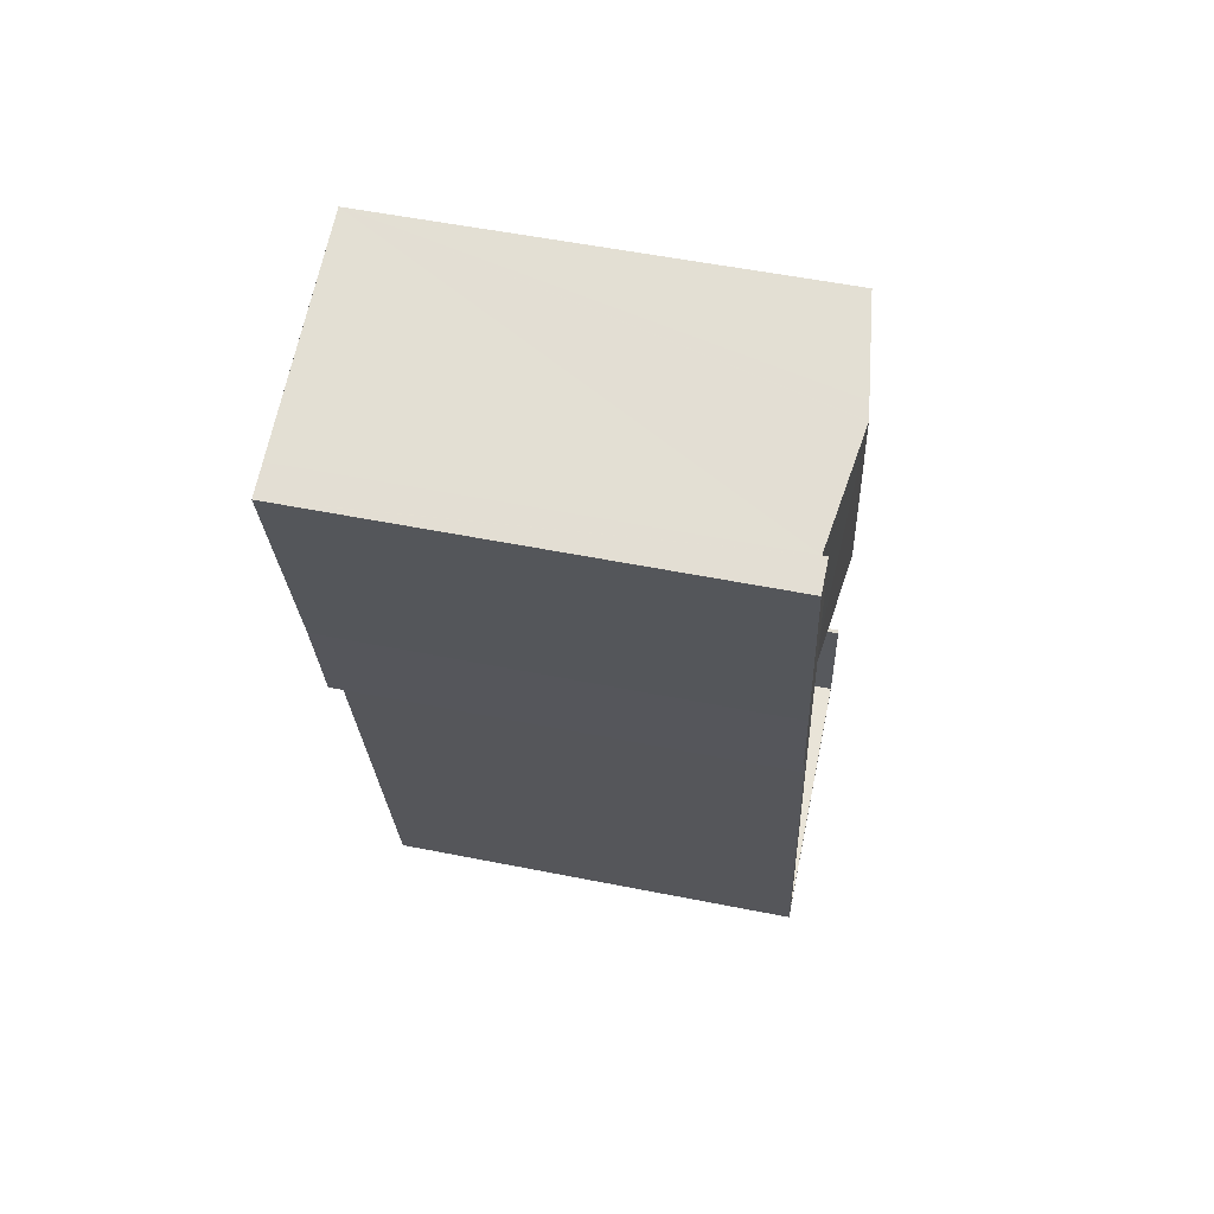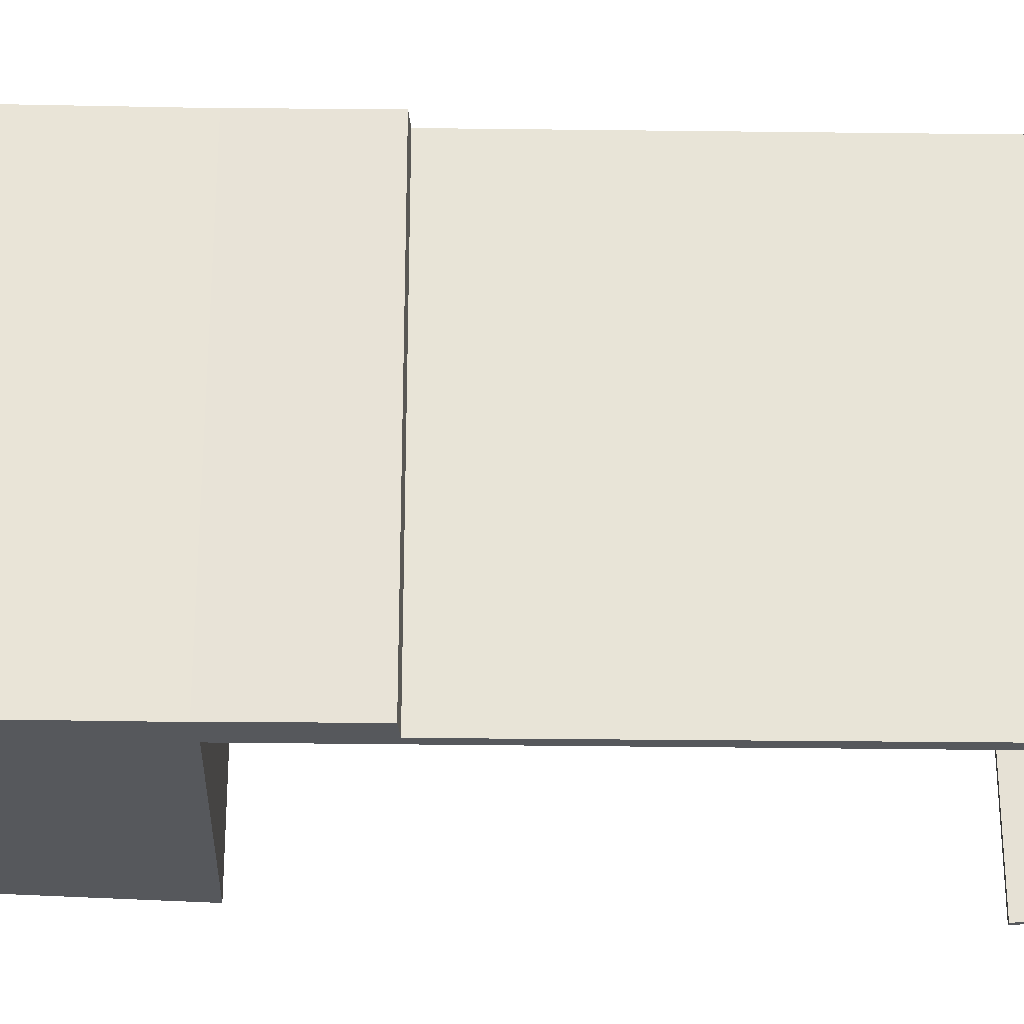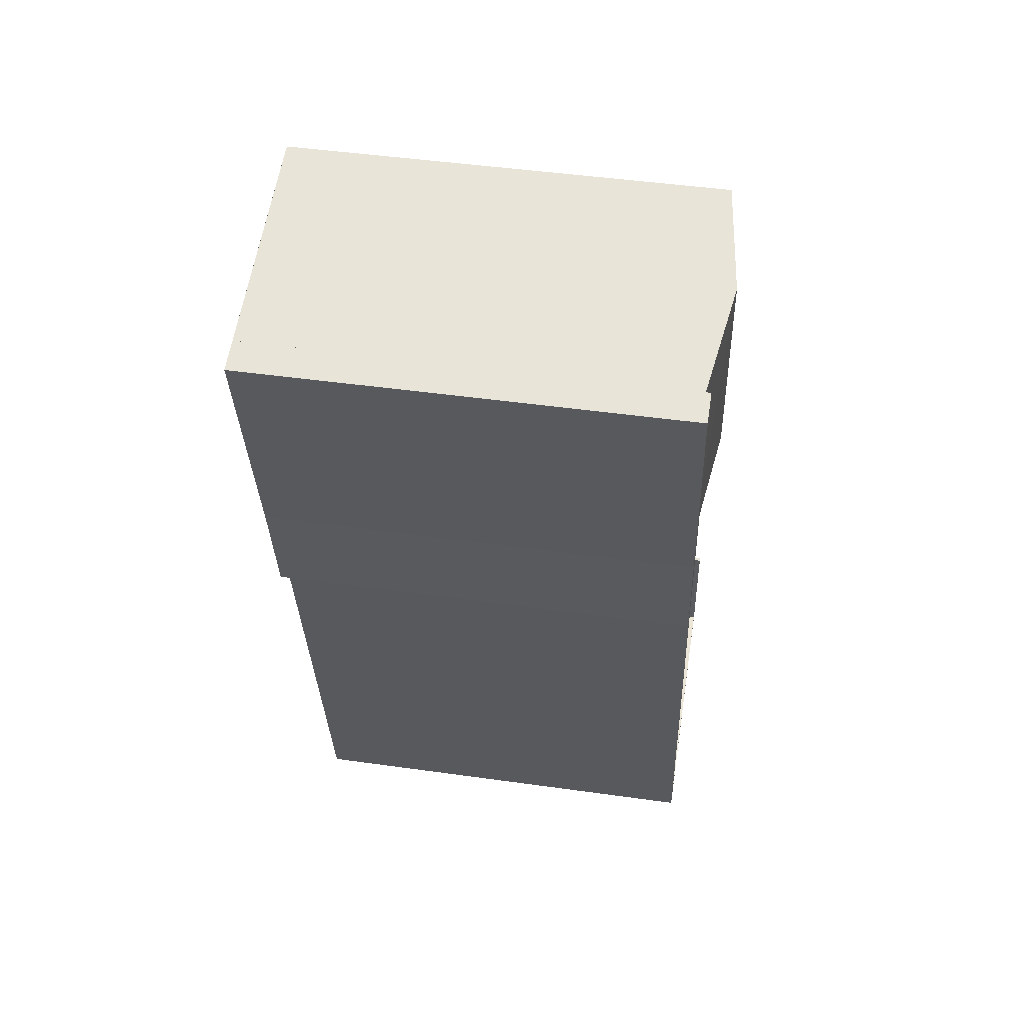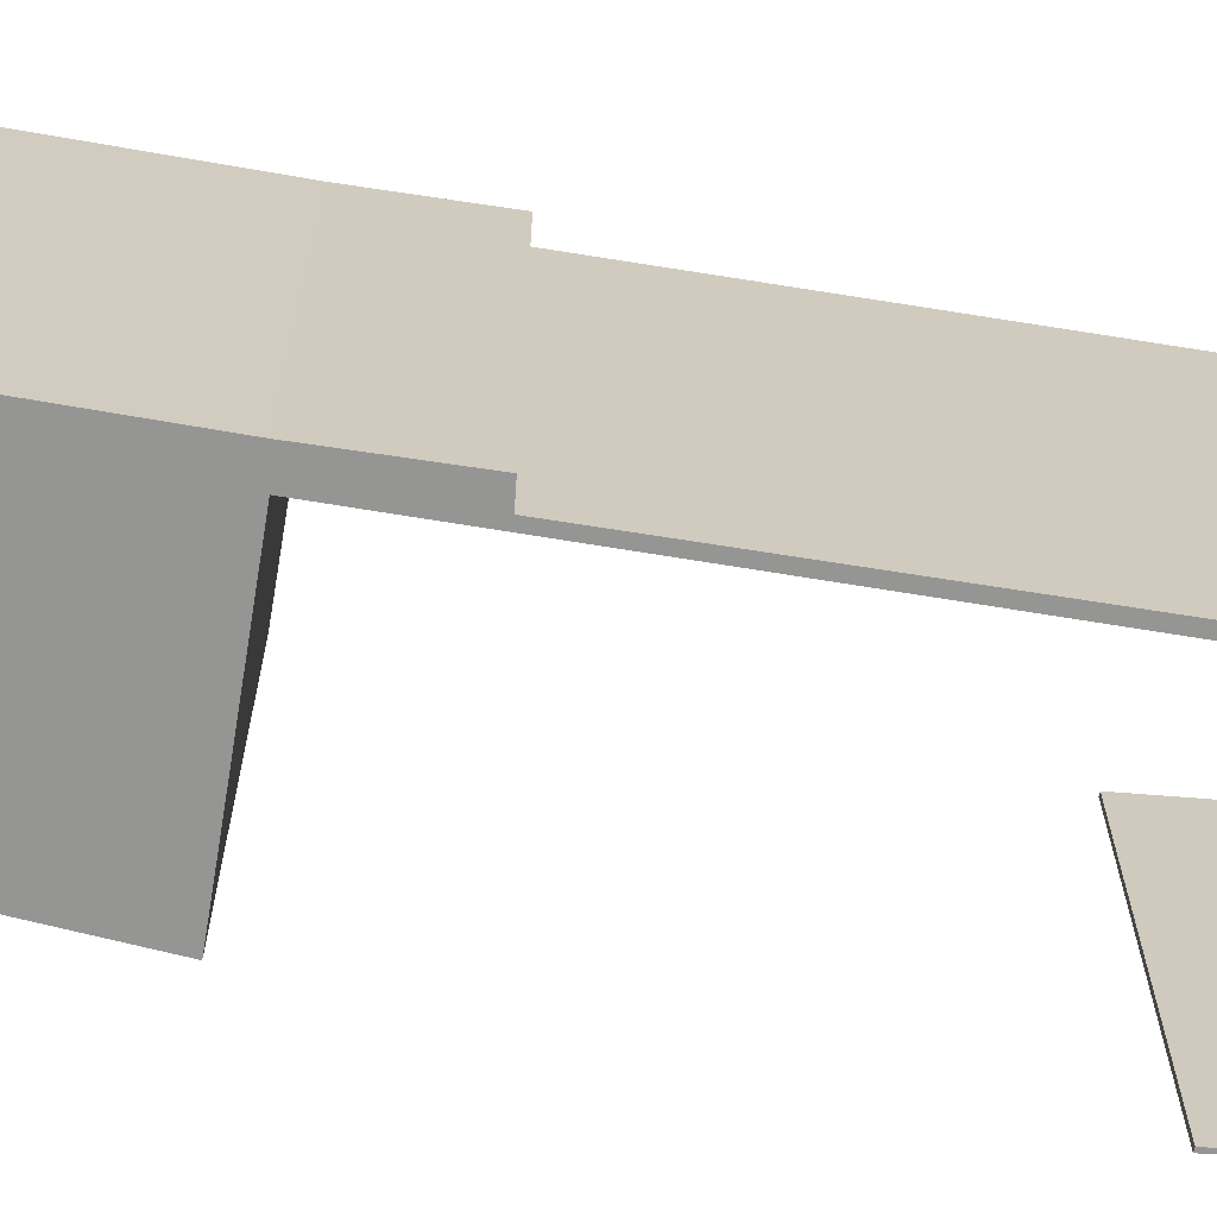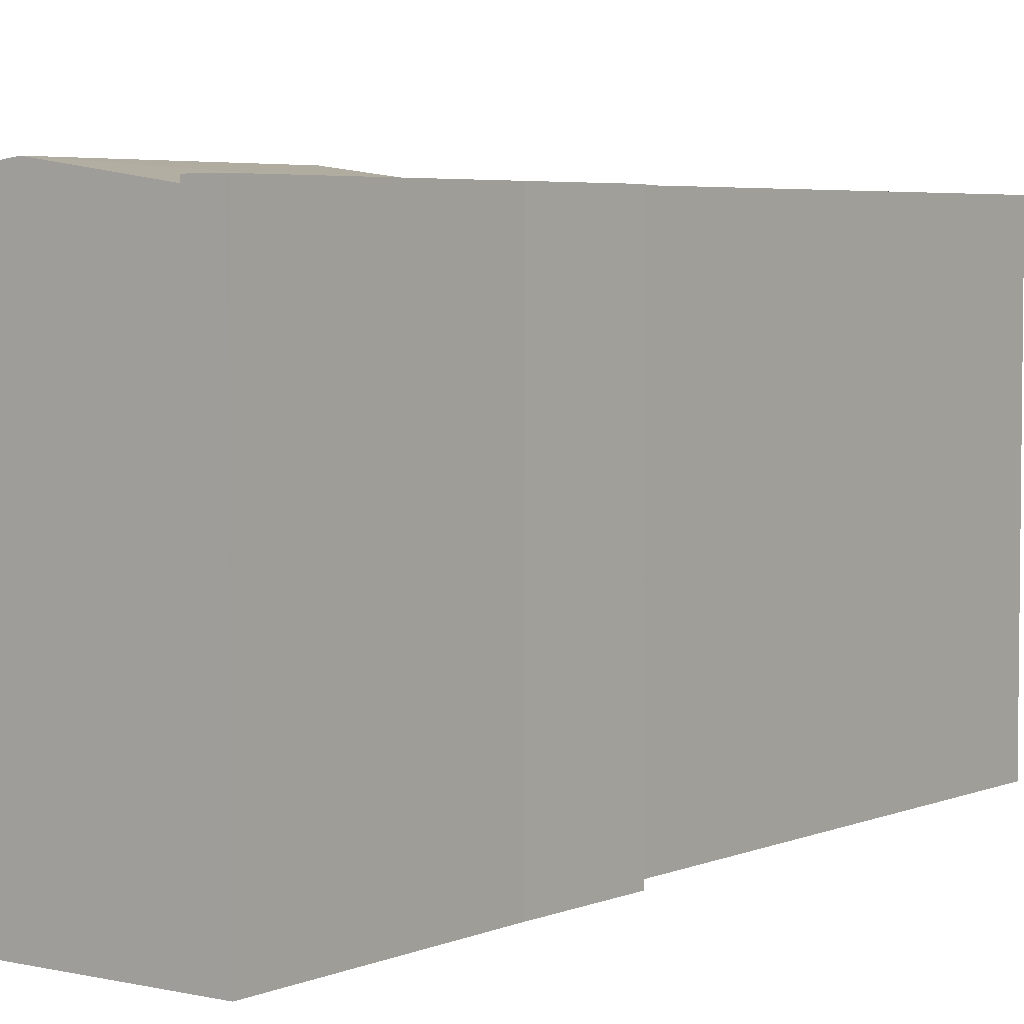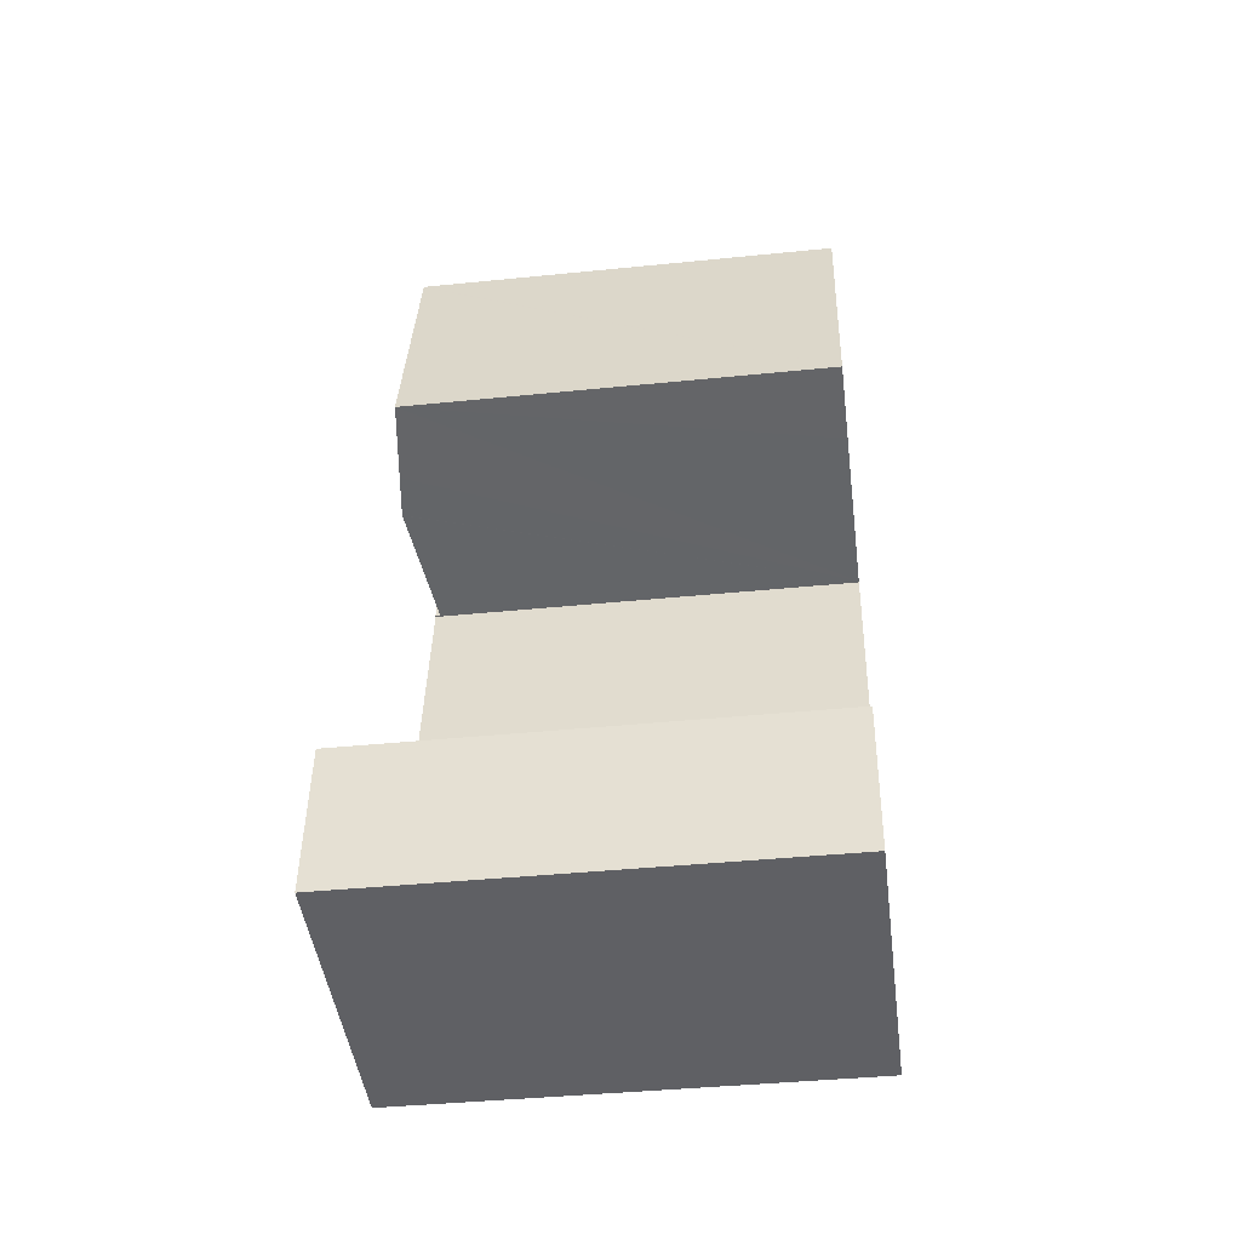
<metadata>
{"format":"obj","ext":"obj","renderer":"f3d","projection":"perspective","resolution":1024,"background":"white","views":[{"elev":54.8,"azim":101.9,"up":"+Z"},{"elev":-28.1,"azim":100.3,"up":"+Y"},{"elev":47.5,"azim":99.0,"up":"+Z"},{"elev":-67.4,"azim":92.2,"up":"+Y"},{"elev":4.5,"azim":48.4,"up":"+Y"},{"elev":-39.9,"azim":-82.8,"up":"+Z"}]}
</metadata>
<code>
v  36.68 34.74 69.56
v  32.38 34.74 48.55
v  32.36 34.74 48.55
v  27.41 36.05 71.48
v  22.16 36.05 50.66
v  27.45 36.05 71.47
v  18.19 34.75 73.25
v  18.55 35.59 51.41
v  12.04 34.75 52.77
v  22.12 36.05 50.67
v  18.22 34.75 73.33
v  26.05 35.86 71.76
v  18.22 -4.49e-15 73.33
v  36.68 -4.259e-15 69.56
v  26.05 -4.394e-15 71.76
v  27.41 -4.377e-15 71.48
v  27.45 -4.376e-15 71.47
v  32.38 -2.973e-15 48.55
v  18.55 -3.148e-15 51.41
v  12.04 -3.231e-15 52.77
v  22.16 -3.102e-15 50.66
v  32.36 -2.973e-15 48.55
v  22.12 -3.103e-15 50.67
v  18.19 -4.485e-15 73.25
v  0.144 35.14 1.279
v  0.626 35.14 -0.054
v  0 35.14 2.152e-15
v  0.341 35.14 0.785
v  1.625 35.14 11.62
v  1.313 35.14 11.7
v  36.68 35.14 69.56
v  32.48 35.14 48.52
v  32.38 35.14 48.55
v  34.84 35.14 48.39
v  38.34 35.14 64.71
v  39.25 35.14 68.94
v  36.79 35.14 69.53
v  39.04 35.14 69.07
v  39.23 35.14 69.03
v  39.27 35.14 69.02
v  6.826 35.14 -0.584
v  22.34 35.14 -1.1
v  7.174 35.14 -0.614
v  22.11 35.14 -1.893
v  22.12 35.14 -1.894
v  23.06 35.14 -1.974
v  31.29 35.14 38.95
v  25.03 35.14 12.3
v  32.47 35.14 48.47
v  33.01 35.14 38.77
v  39.27 -4.226e-15 69.02
v  39.23 -4.227e-15 69.03
v  39.04 -4.229e-15 69.07
v  36.79 -4.258e-15 69.53
v  1.313 -7.161e-16 11.7
v  1.625 -7.113e-16 11.62
v  0.341 -4.807e-17 0.785
v  22.34 6.736e-17 -1.1
v  39.25 -4.221e-15 68.94
v  34.84 -2.963e-15 48.39
v  38.34 -3.962e-15 64.71
v  33.01 -2.374e-15 38.77
v  31.29 -2.385e-15 38.95
v  23.06 1.209e-16 -1.974
v  0.626 3.307e-18 -0.054
v  0 0 0
v  22.11 1.159e-16 -1.893
v  22.12 1.16e-16 -1.894
v  6.826 3.576e-17 -0.584
v  7.174 3.76e-17 -0.614
v  32.48 -2.971e-15 48.52
v  0.144 -7.832e-17 1.279
v  25.03 -7.533e-16 12.3
v  32.47 -2.968e-15 48.47
g defaultobject
f 1 2 3
f 4 3 5
f 3 4 1
f 1 4 6
f 7 8 9
f 8 7 10
f 10 7 5
f 5 7 4
f 4 7 11
f 4 11 12
f 13 12 11
f 12 13 4
f 4 13 6
f 6 13 1
f 1 13 14
f 14 13 15
f 14 15 16
f 14 16 17
f 14 2 1
f 2 14 18
f 18 3 2
f 3 18 5
f 5 18 10
f 10 18 8
f 8 18 9
f 9 18 19
f 9 19 20
f 19 18 21
f 21 18 22
f 19 21 23
f 20 7 9
f 7 20 11
f 11 20 13
f 13 20 24
f 19 24 20
f 24 19 13
f 13 19 15
f 15 19 23
f 15 23 16
f 16 23 21
f 16 21 22
f 16 22 17
f 17 22 14
f 14 22 18
f 25 26 27
f 26 25 28
f 28 25 29
f 29 25 30
f 31 32 33
f 32 31 34
f 34 31 35
f 35 31 36
f 36 31 37
f 36 37 38
f 36 38 39
f 36 39 40
f 28 41 26
f 41 28 42
f 41 42 43
f 43 42 44
f 44 42 45
f 45 42 46
f 46 42 47
f 47 42 48
f 47 48 49
f 47 49 50
f 50 49 34
f 34 49 32
f 39 51 40
f 51 39 38
f 51 38 37
f 51 37 31
f 51 31 52
f 52 31 53
f 53 31 14
f 53 14 54
f 55 29 30
f 29 55 56
f 57 42 28
f 42 57 58
f 51 36 40
f 36 51 35
f 35 51 34
f 34 51 59
f 34 59 60
f 60 59 61
f 60 50 34
f 50 60 62
f 63 46 47
f 46 63 64
f 56 28 29
f 28 56 57
f 62 47 50
f 47 62 63
f 64 45 46
f 45 64 44
f 44 64 43
f 43 64 41
f 41 64 26
f 26 64 27
f 27 64 65
f 27 65 66
f 65 64 67
f 67 64 68
f 65 67 69
f 69 67 70
f 71 33 32
f 33 71 18
f 66 25 27
f 25 66 30
f 30 66 55
f 55 66 72
f 58 48 42
f 48 58 49
f 49 58 73
f 49 73 74
f 49 74 32
f 32 74 71
f 18 31 33
f 31 18 14
f 69 57 65
f 57 69 58
f 58 69 70
f 58 70 67
f 58 67 68
f 58 68 64
f 58 64 63
f 58 63 73
f 73 63 74
f 74 63 62
f 74 62 60
f 74 60 71
f 71 14 18
f 14 71 60
f 14 60 61
f 14 61 59
f 14 59 54
f 54 59 53
f 53 59 52
f 52 59 51
f 65 72 66
f 72 65 57
f 72 57 56
f 72 56 55

</code>
